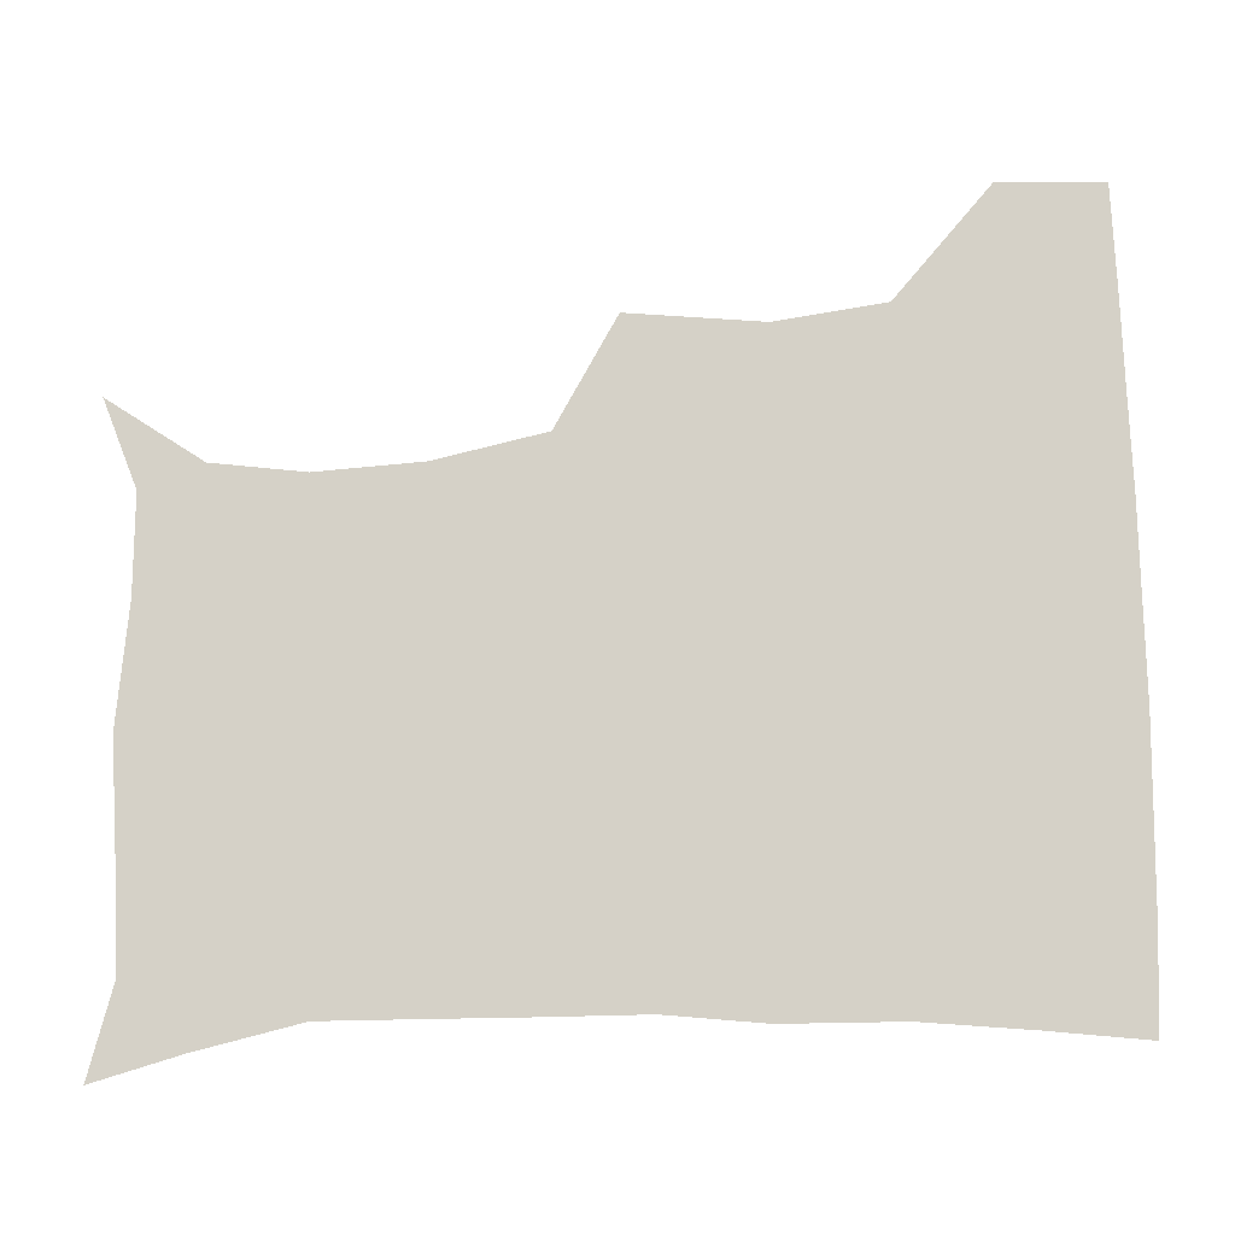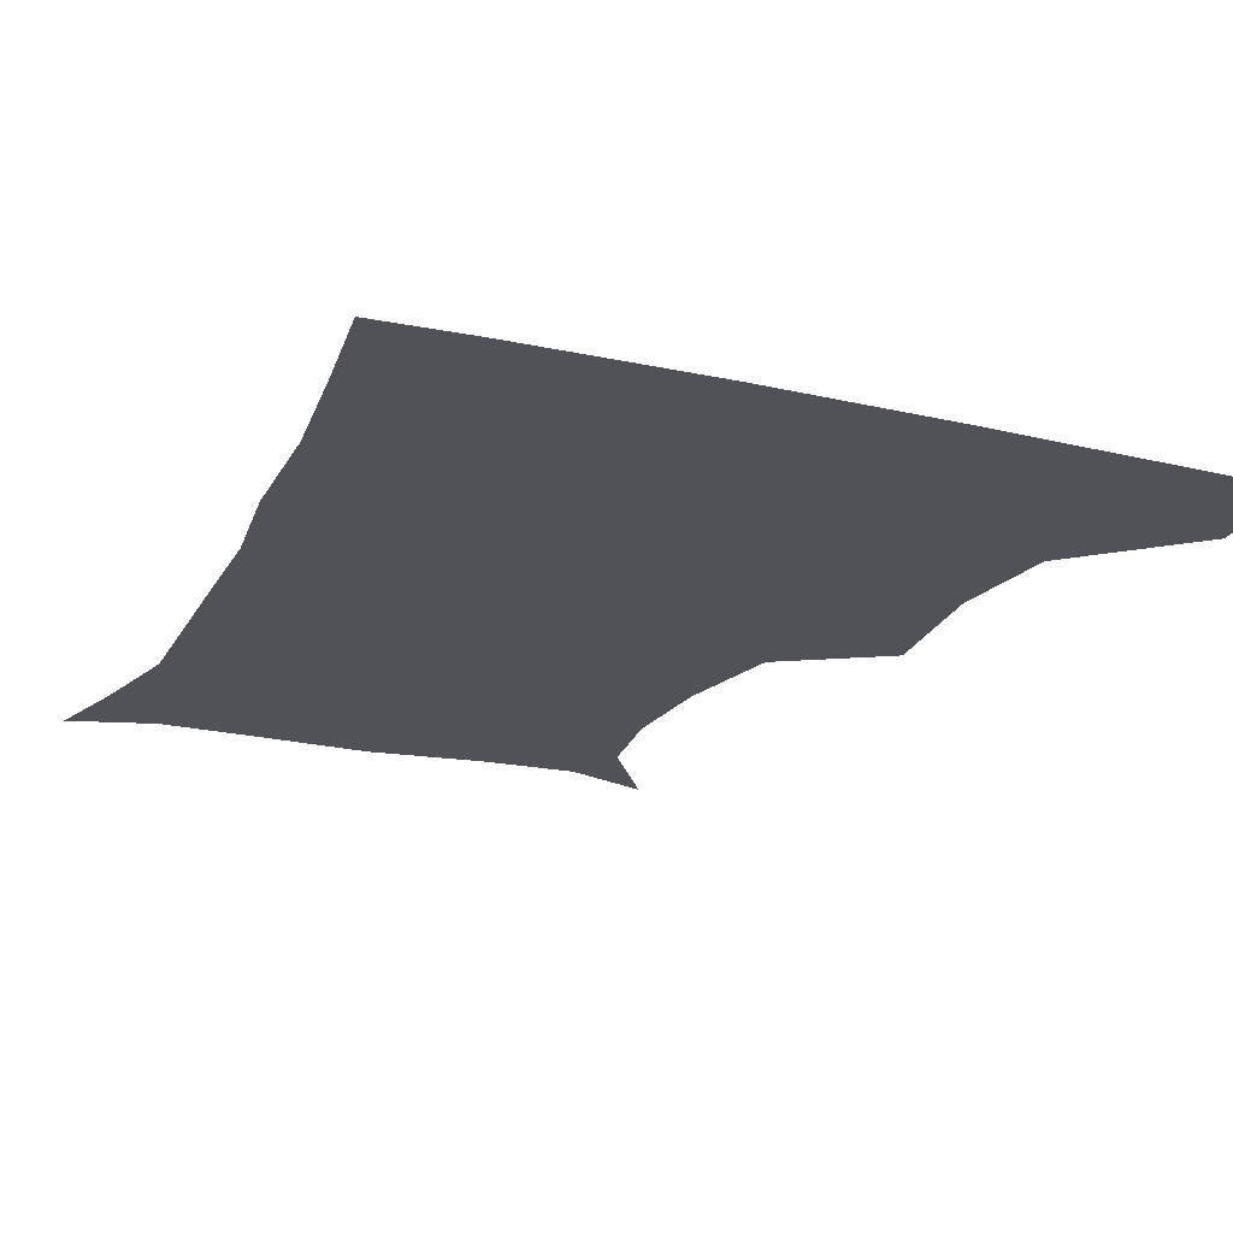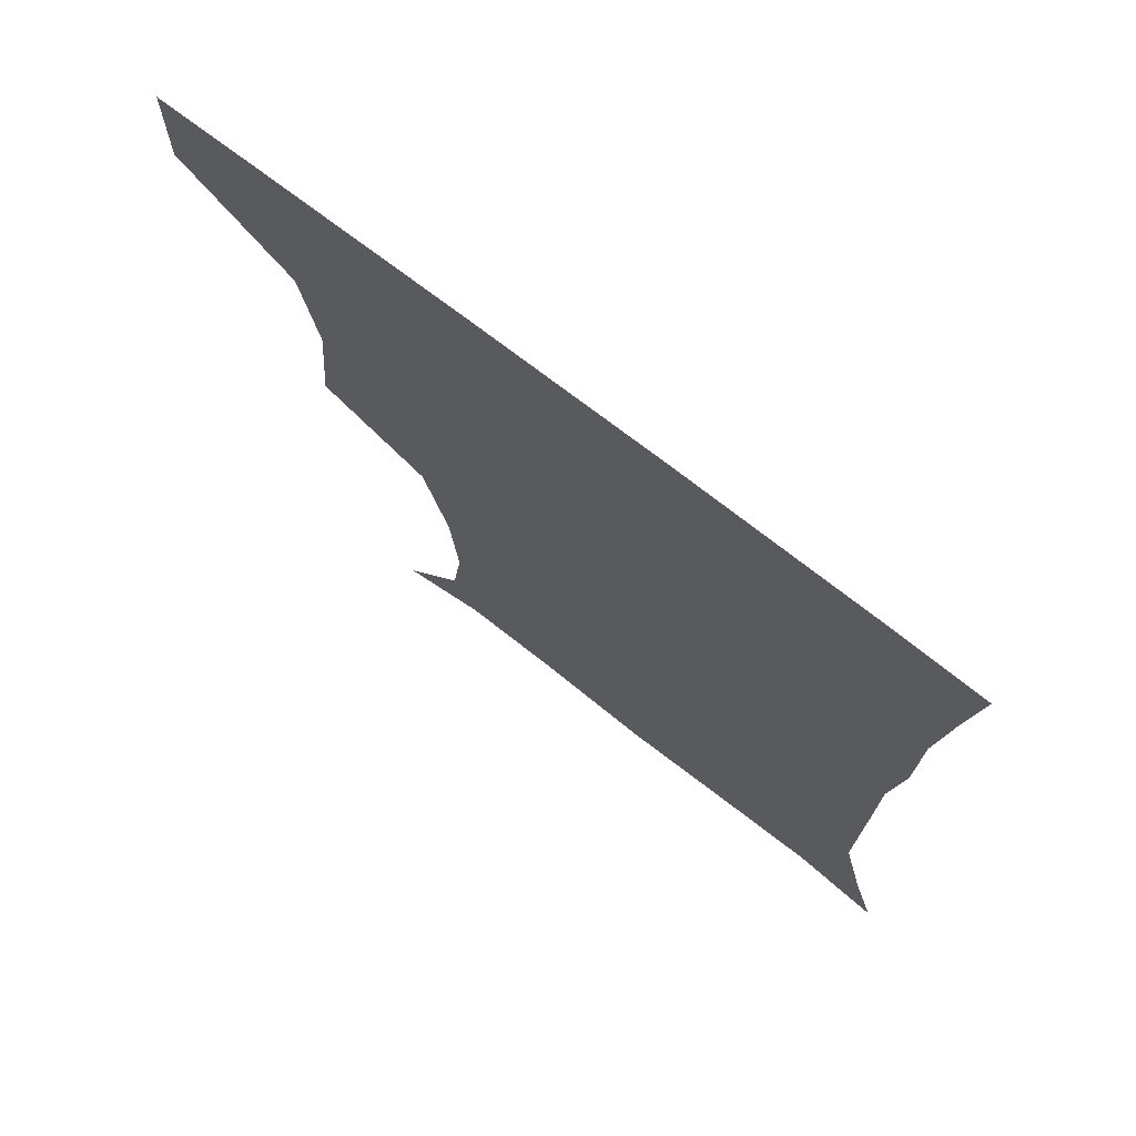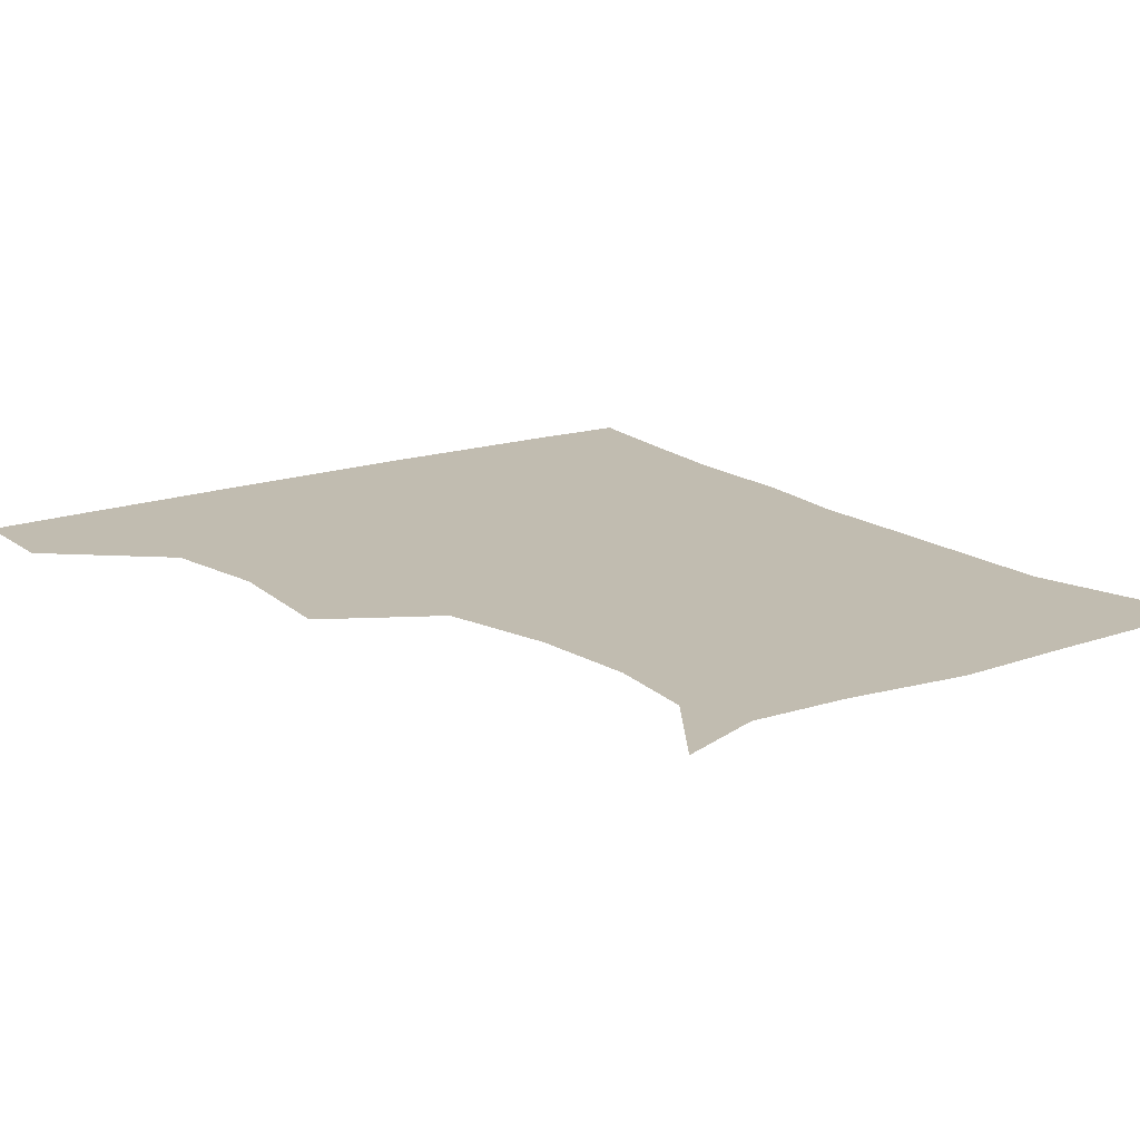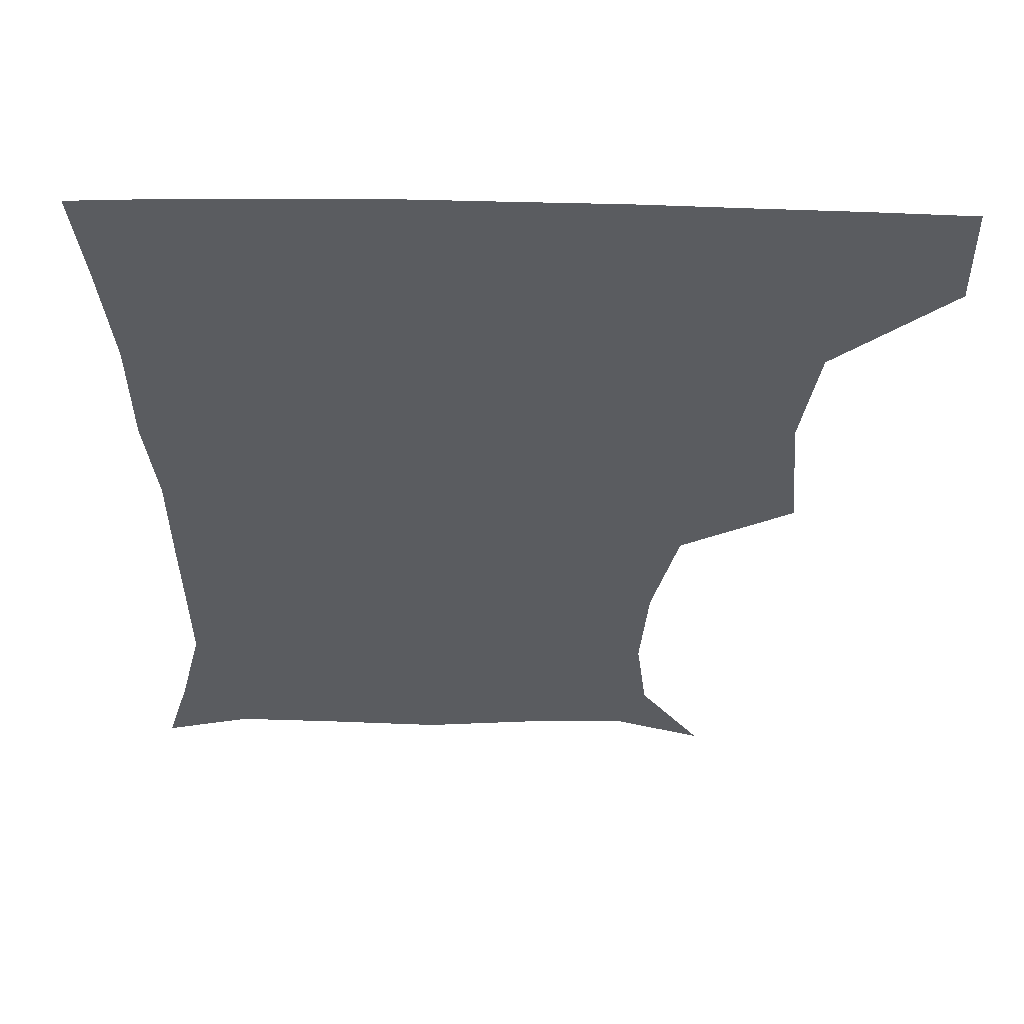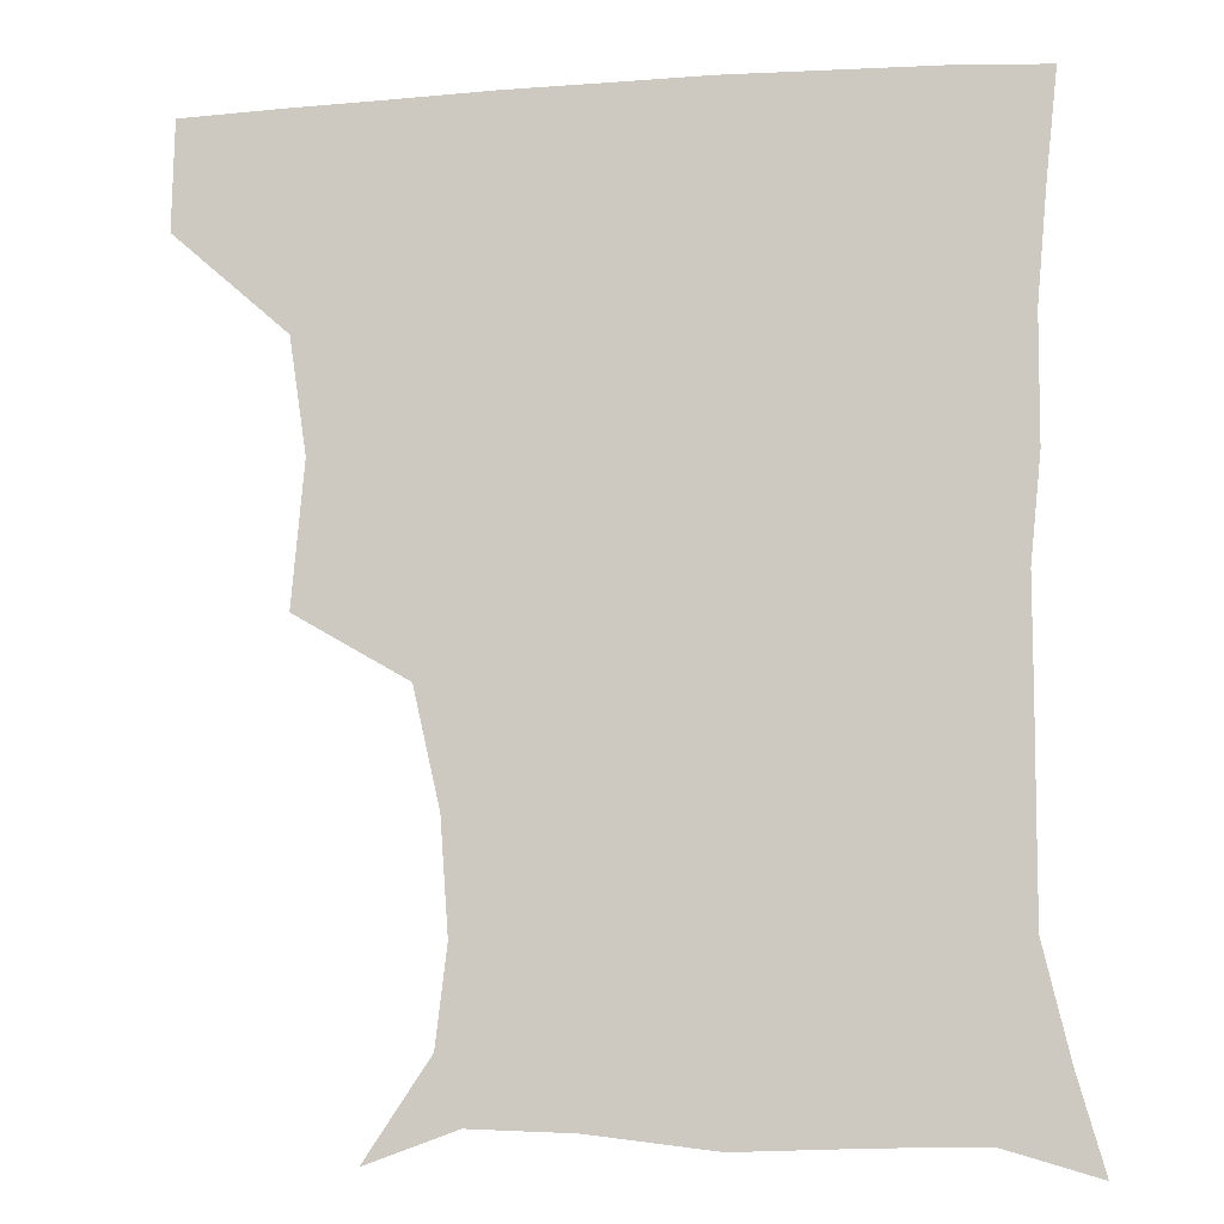
<metadata>
{"format":"obj","ext":"obj","renderer":"f3d","projection":"perspective","resolution":1024,"background":"white","views":[{"elev":78.9,"azim":88.7,"up":"+Z"},{"elev":-21.4,"azim":157.8,"up":"+Z"},{"elev":73.9,"azim":37.6,"up":"+Y"},{"elev":16.6,"azim":-35.3,"up":"+Z"},{"elev":56.0,"azim":-178.6,"up":"+Y"},{"elev":-9.6,"azim":10.5,"up":"+Y"}]}
</metadata>
<code>
v 451.3 387.9 0
v 451.9 420.1 0
v 486.7 282.9 0
v 490.4 324.3 0
v 485.4 357.9 0
v 483.7 390.8 0
v 482.2 421 0
v 507.7 140.5 0
v 526.9 169 0
v 530.2 197.1 0
v 527.9 229.6 0
v 520.1 263.5 0
v 518.4 301.8 0
v 517.3 333.7 0
v 515.4 363.5 0
v 513.5 392.1 0
v 512.1 421.6 0
v 534.3 150.1 0
v 550.9 182 0
v 552.3 212.4 0
v 549.8 243.5 0
v 546.6 273.7 0
v 545.1 304.4 0
v 544.8 336.8 0
v 543.9 364.5 0
v 543.5 392.7 0
v 541.6 422.3 0
v 564.2 149 0
v 575.2 183.9 0
v 575.9 219 0
v 574.6 248.6 0
v 573.6 278.2 0
v 573.3 310 0
v 572.9 338.2 0
v 573.4 366.5 0
v 572.5 393.2 0
v 571.1 422.4 0
v 600.9 144.5 0
v 601.9 187.1 0
v 601.6 217 0
v 599.7 247.9 0
v 599.4 281.2 0
v 599.8 310.6 0
v 600.6 339.2 0
v 601.1 366.5 0
v 601.4 393.4 0
v 600.2 422.5 0
v 636.7 145.6 0
v 628.2 185.1 0
v 625.5 220.6 0
v 625.1 250.7 0
v 625.5 279.3 0
v 626.3 307.7 0
v 627 338.5 0
v 628.8 366.3 0
v 630.5 393.8 0
v 631.2 421.8 0
v 666.9 146.1 0
v 654.9 182.1 0
v 649.8 215.2 0
v 649.8 244.6 0
v 650 274.8 0
v 651.3 304.4 0
v 654.4 332.2 0
v 655.9 363.6 0
v 658 393.8 0
v 660.4 421.1 0
v 693.9 138.1 0
v 686.2 165 0
v 678.7 197.1 0
v 678.7 225 0
v 678.9 255.4 0
v 678.9 288.3 0
v 682.1 318.7 0
v 682.3 355.1 0
v 685.4 388.6 0
v 688.7 419.5 0
v 691 451 0
f 5 6 1
f 1 6 2
f 6 7 2
f 12 13 3
f 3 13 4
f 13 14 4
f 4 14 5
f 14 15 5
f 5 15 6
f 15 16 6
f 6 16 7
f 16 17 7
f 8 18 9
f 18 19 9
f 9 19 10
f 19 20 10
f 10 20 11
f 20 21 11
f 11 21 12
f 21 22 12
f 12 22 13
f 22 23 13
f 13 23 14
f 23 24 14
f 14 24 15
f 24 25 15
f 15 25 16
f 25 26 16
f 16 26 17
f 26 27 17
f 18 28 19
f 28 29 19
f 19 29 20
f 29 30 20
f 20 30 21
f 30 31 21
f 21 31 22
f 31 32 22
f 22 32 23
f 32 33 23
f 23 33 24
f 33 34 24
f 24 34 25
f 34 35 25
f 25 35 26
f 35 36 26
f 26 36 27
f 36 37 27
f 28 38 29
f 38 39 29
f 29 39 30
f 39 40 30
f 30 40 31
f 40 41 31
f 31 41 32
f 41 42 32
f 32 42 33
f 42 43 33
f 33 43 34
f 43 44 34
f 34 44 35
f 44 45 35
f 35 45 36
f 45 46 36
f 36 46 37
f 46 47 37
f 38 48 39
f 48 49 39
f 39 49 40
f 49 50 40
f 40 50 41
f 50 51 41
f 41 51 42
f 51 52 42
f 42 52 43
f 52 53 43
f 43 53 44
f 53 54 44
f 44 54 45
f 54 55 45
f 45 55 46
f 55 56 46
f 46 56 47
f 56 57 47
f 48 58 49
f 58 59 49
f 49 59 50
f 59 60 50
f 50 60 51
f 60 61 51
f 51 61 52
f 61 62 52
f 52 62 53
f 62 63 53
f 53 63 54
f 63 64 54
f 54 64 55
f 64 65 55
f 55 65 56
f 65 66 56
f 56 66 57
f 66 67 57
f 58 68 59
f 68 69 59
f 59 69 60
f 69 70 60
f 60 70 61
f 70 71 61
f 61 71 62
f 71 72 62
f 62 72 63
f 72 73 63
f 63 73 64
f 73 74 64
f 64 74 65
f 74 75 65
f 65 75 66
f 75 76 66
f 66 76 67
f 76 77 67

</code>
